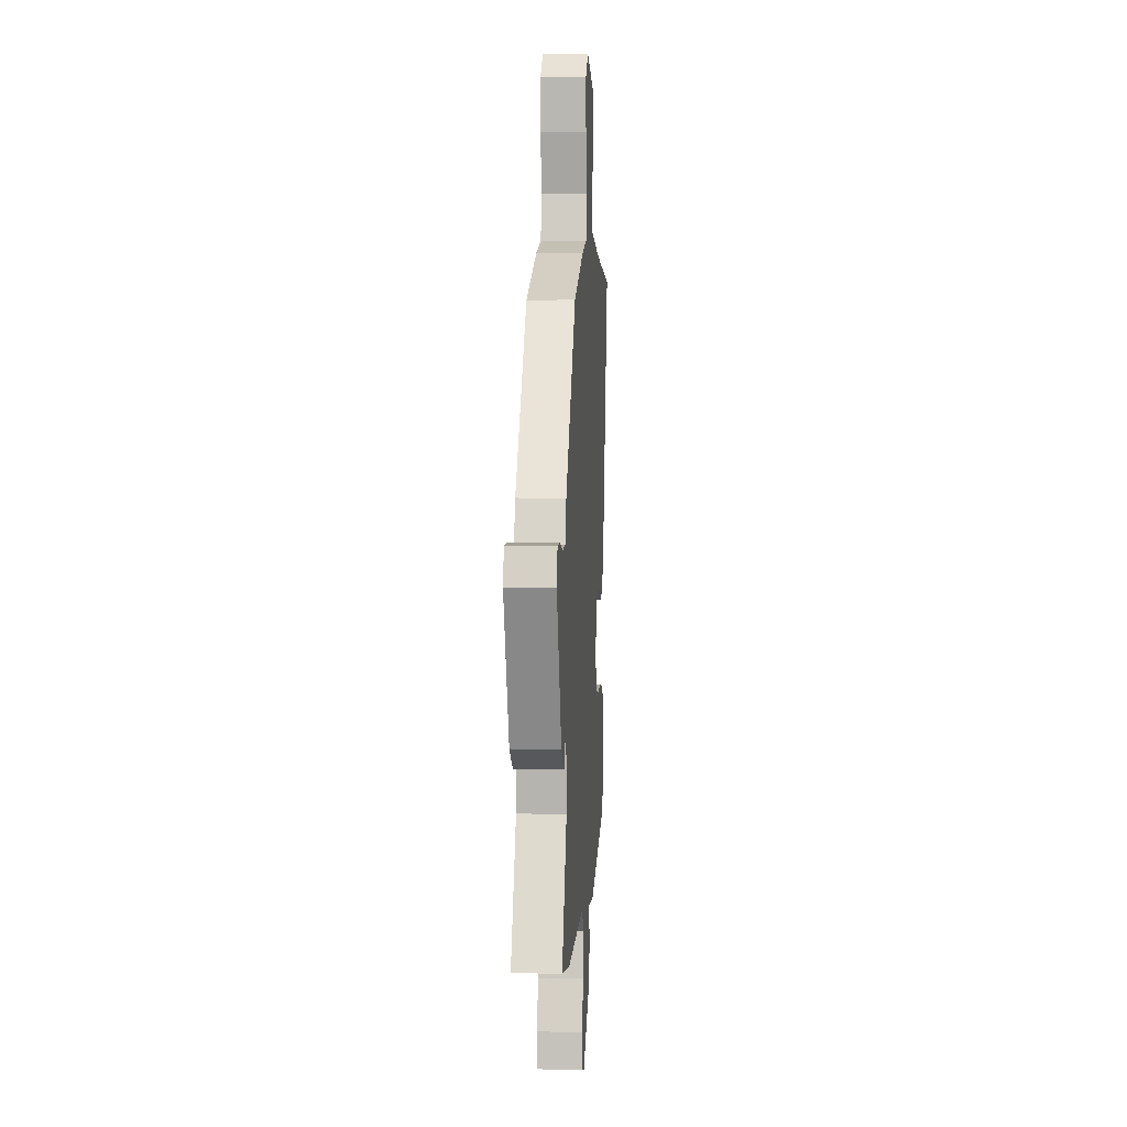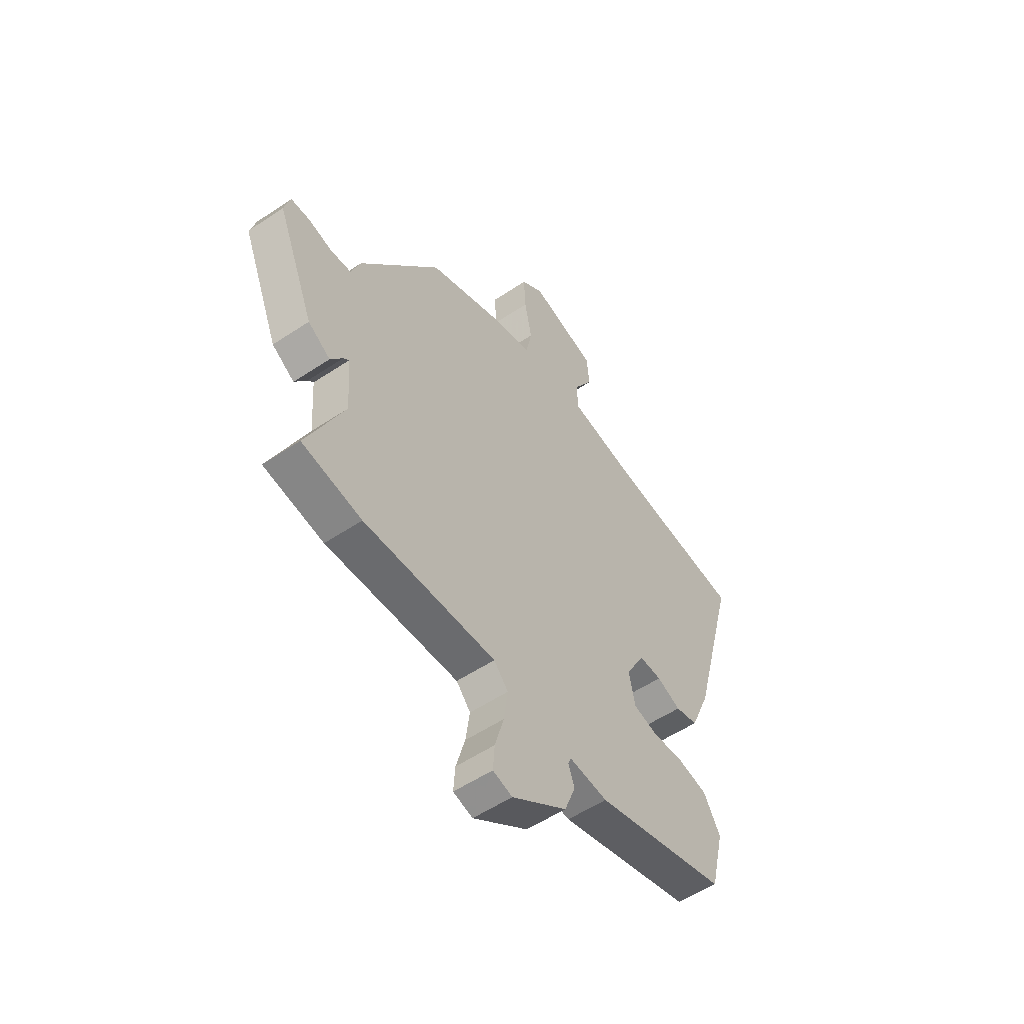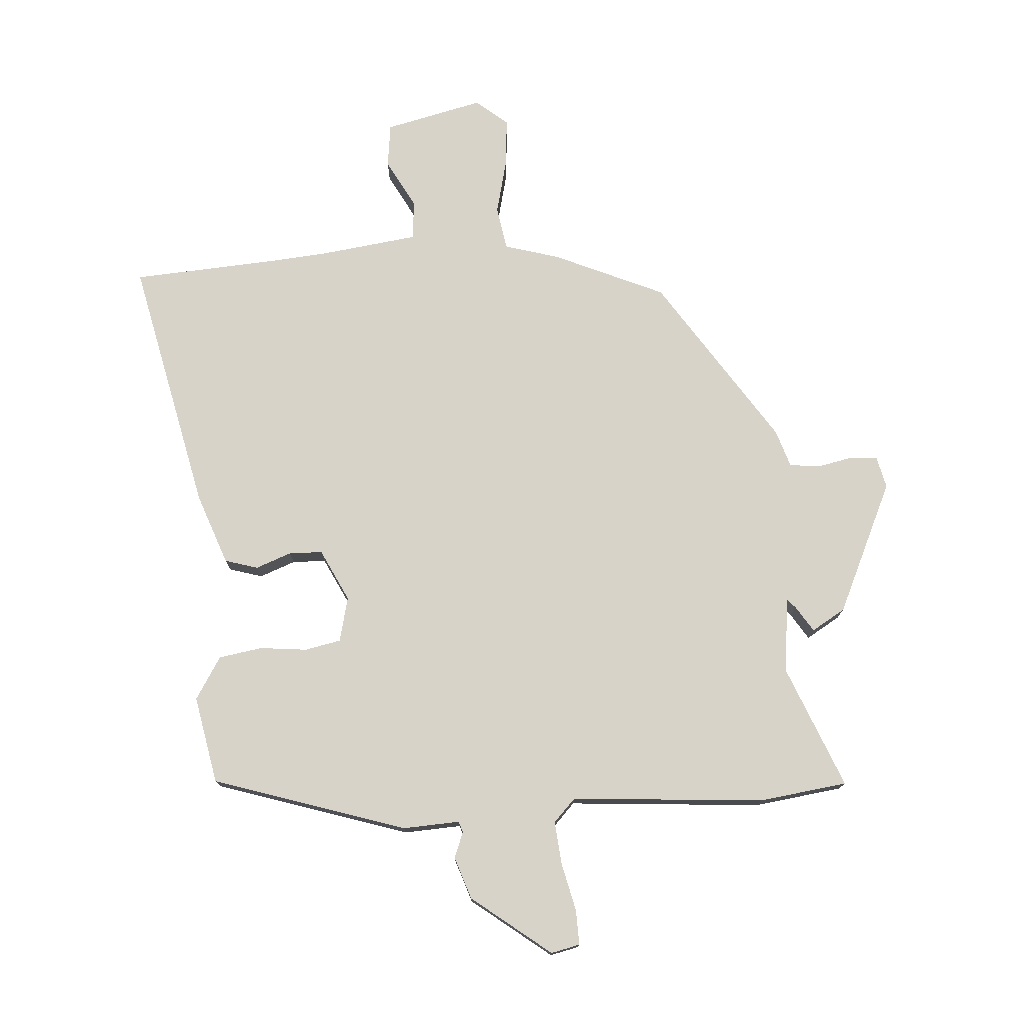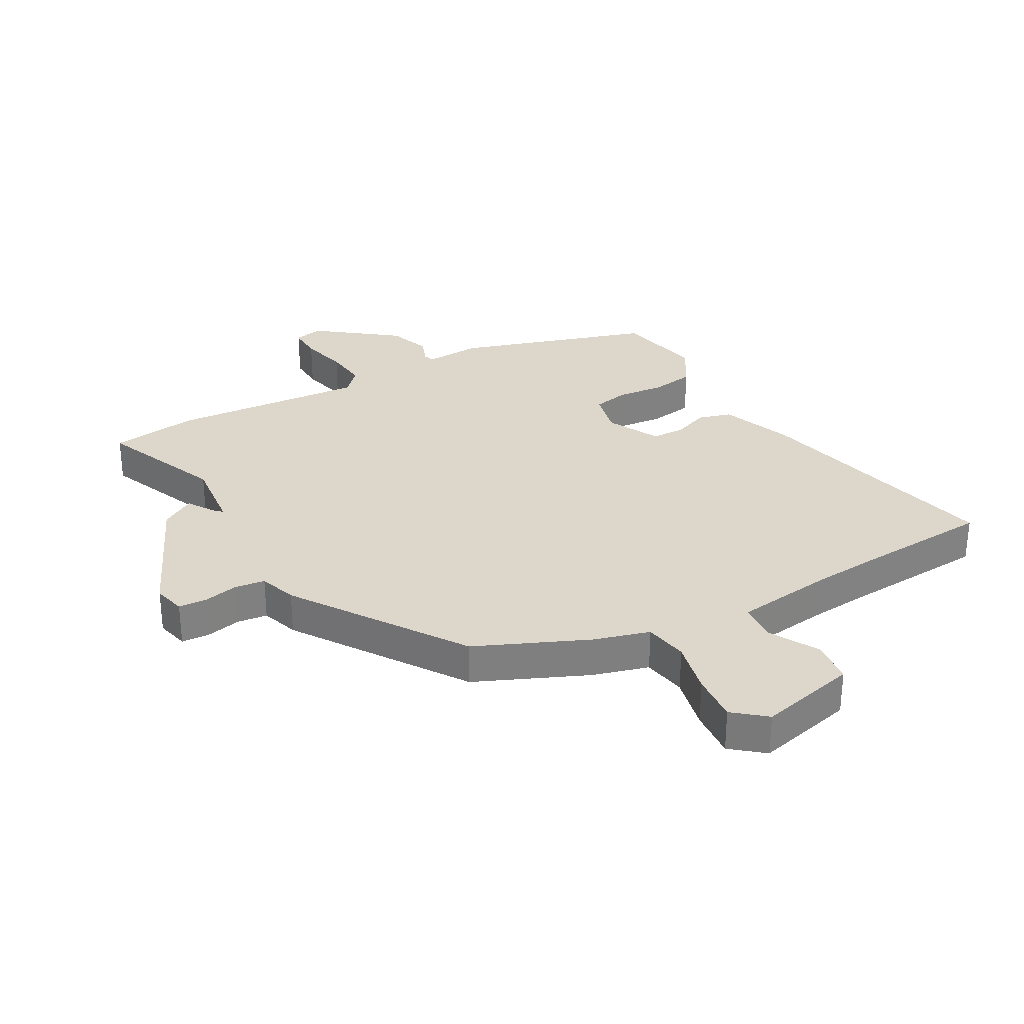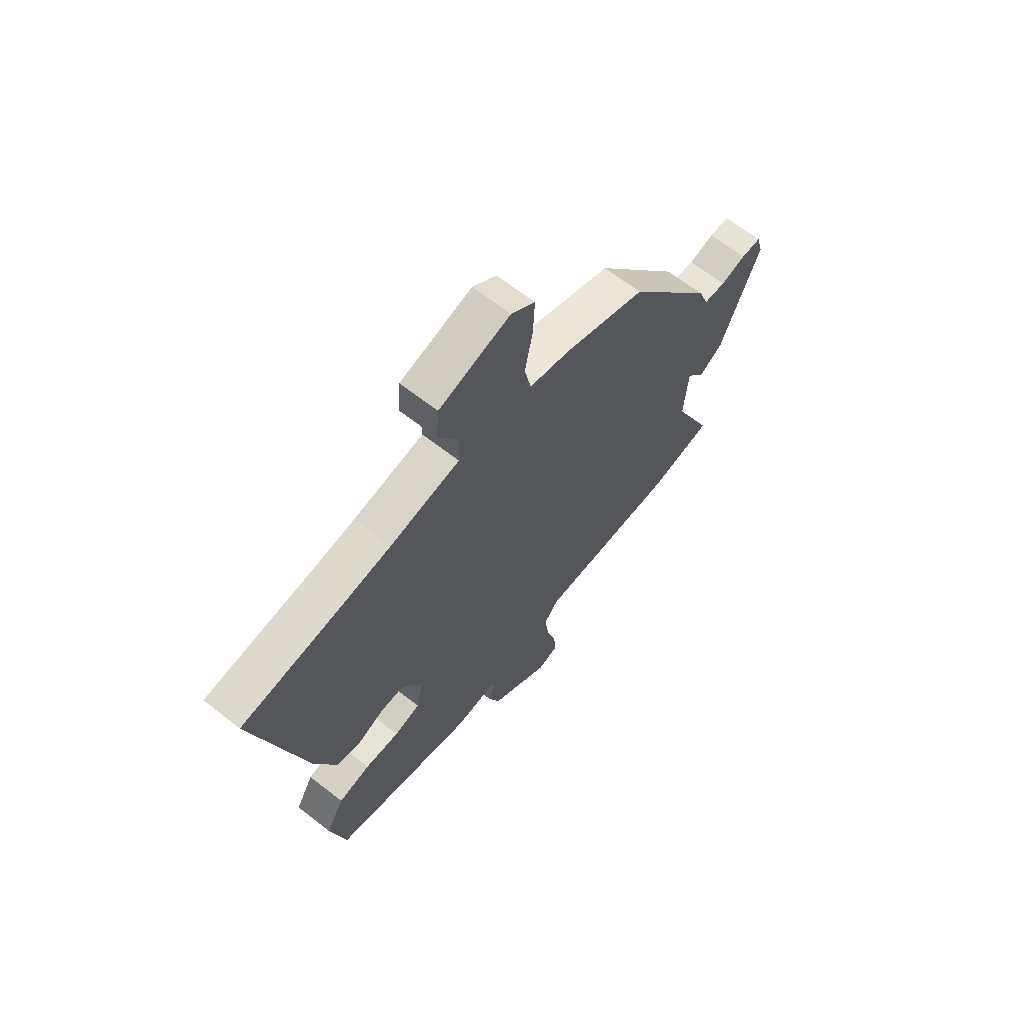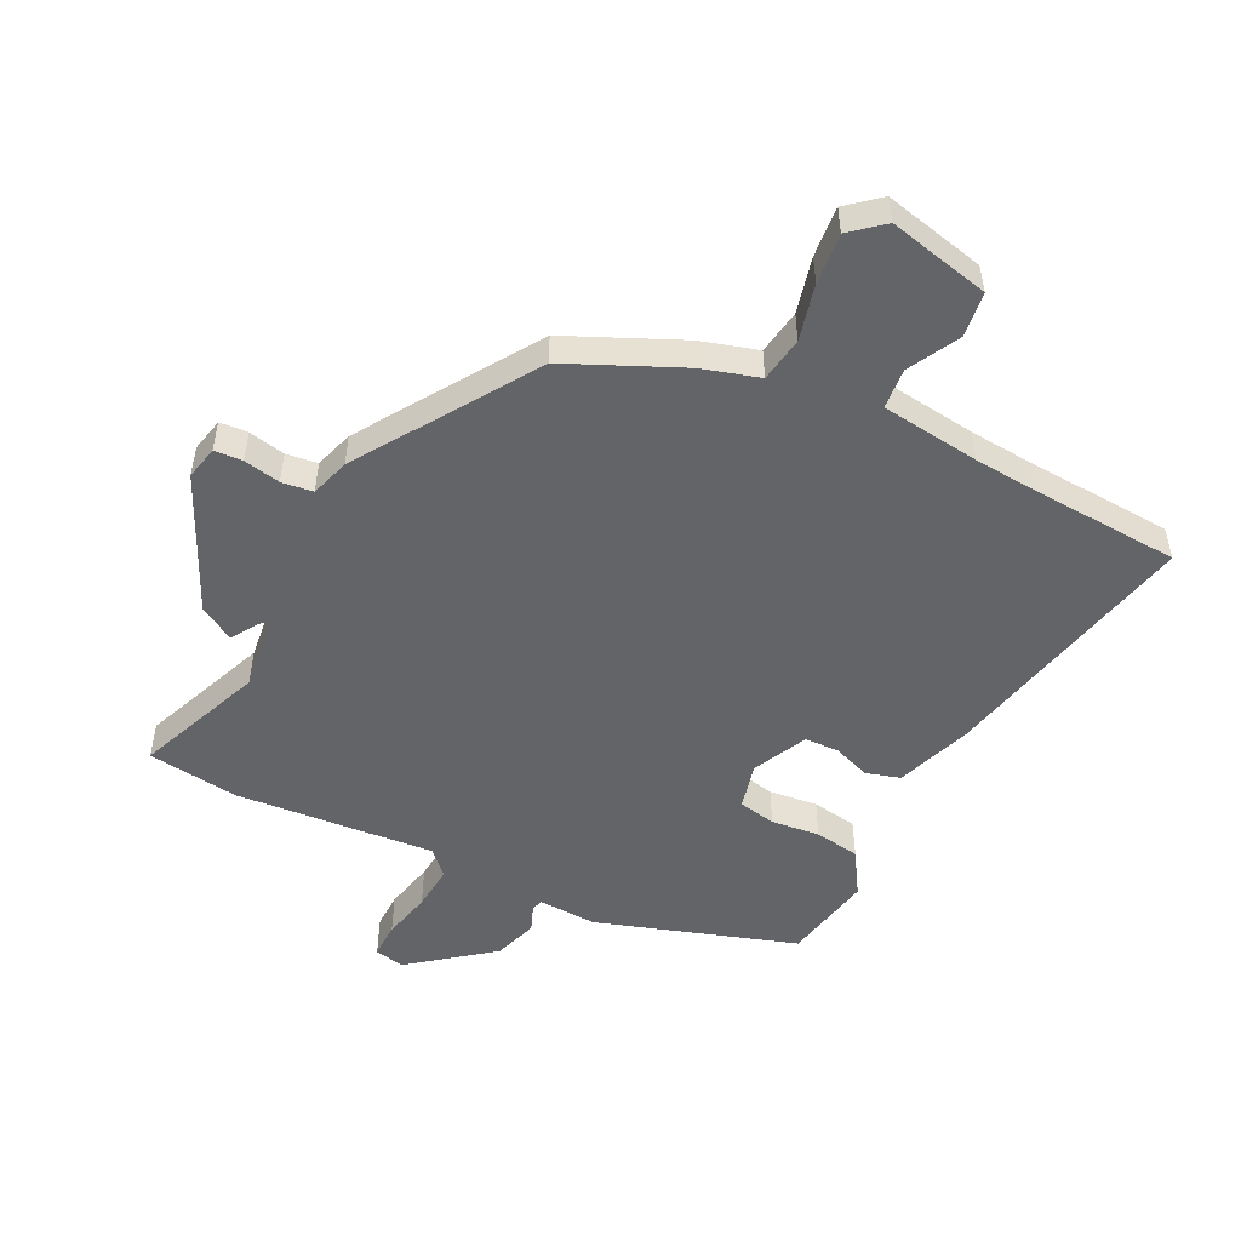
<metadata>
{"format":"obj","ext":"obj","renderer":"f3d","projection":"perspective","resolution":1024,"background":"white","views":[{"elev":4.6,"azim":-86.3,"up":"+Z"},{"elev":-54.8,"azim":-54.7,"up":"+Z"},{"elev":75.8,"azim":178.6,"up":"+Y"},{"elev":30.5,"azim":-27.1,"up":"+Y"},{"elev":65.3,"azim":128.3,"up":"+Z"},{"elev":-51.1,"azim":-23.7,"up":"+Y"}]}
</metadata>
<code>
v -0.31 0.07 0.431
v -0.121 0.07 0.505
v -0.027 0.07 0.528
v -0.012 0.07 0.601
v -0.03 0.07 0.693
v -0.034 0.07 0.776
v 0.021 0.07 0.818
v 0.185 0.07 0.772
v 0.191 0.07 0.698
v 0.143 0.07 0.617
v 0.146 0.07 0.551
v 0.307 0.07 0.523
v 0.408 0.07 0.51
v 0.651 0.07 0.484
v 0.538 0.07 0.06
v 0.489 0.07 -0.058
v 0.433 0.07 -0.072
v 0.374 0.07 -0.047
v 0.318 0.07 -0.046
v 0.271 0.07 -0.132
v 0.286 0.07 -0.208
v 0.346 0.07 -0.223
v 0.425 0.07 -0.218
v 0.498 0.07 -0.233
v 0.539 0.07 -0.306
v 0.504 0.07 -0.452
v 0.176 0.07 -0.542
v 0.081 0.07 -0.533
v 0.074 0.07 -0.551
v 0.089 0.07 -0.595
v 0.062 0.07 -0.665
v -0.074 0.07 -0.761
v -0.122 0.07 -0.748
v -0.118 0.07 -0.69
v -0.096 0.07 -0.611
v -0.086 0.07 -0.538
v -0.121 0.07 -0.498
v -0.447 0.07 -0.509
v -0.594 0.07 -0.483
v -0.502 0.07 -0.281
v -0.511 0.07 -0.154
v -0.525 0.07 -0.167
v -0.555 0.07 -0.21
v -0.61 0.07 -0.174
v -0.702 0.07 0.051
v -0.687 0.07 0.105
v -0.641 0.07 0.106
v -0.582 0.07 0.091
v -0.531 0.07 0.095
v -0.508 0.07 0.157
v -0.31 0 0.431
v -0.121 0 0.505
v -0.027 0 0.528
v -0.012 0 0.601
v -0.03 0 0.693
v -0.034 0 0.776
v 0.021 0 0.818
v 0.185 0 0.772
v 0.191 0 0.698
v 0.143 0 0.617
v 0.146 0 0.551
v 0.307 0 0.523
v 0.408 0 0.51
v 0.651 0 0.484
v 0.538 0 0.06
v 0.489 0 -0.058
v 0.433 0 -0.072
v 0.374 0 -0.047
v 0.318 0 -0.046
v 0.271 0 -0.132
v 0.286 0 -0.208
v 0.346 0 -0.223
v 0.425 0 -0.218
v 0.498 0 -0.233
v 0.539 0 -0.306
v 0.504 0 -0.452
v 0.176 0 -0.542
v 0.081 0 -0.533
v 0.074 0 -0.551
v 0.089 0 -0.595
v 0.062 0 -0.665
v -0.074 0 -0.761
v -0.122 0 -0.748
v -0.118 0 -0.69
v -0.096 0 -0.611
v -0.086 0 -0.538
v -0.121 0 -0.498
v -0.447 0 -0.509
v -0.594 0 -0.483
v -0.502 0 -0.281
v -0.511 0 -0.154
v -0.525 0 -0.167
v -0.555 0 -0.21
v -0.61 0 -0.174
v -0.702 0 0.051
v -0.687 0 0.105
v -0.641 0 0.106
v -0.582 0 0.091
v -0.531 0 0.095
v -0.508 0 0.157
f 49 50 1 2
f 45 46 47 48
f 45 48 49
f 42 43 44 45
f 41 42 45 49
f 37 38 39 40
f 37 40 41
f 32 33 34 35
f 32 35 36
f 29 30 31 32
f 28 29 32 36
f 25 26 27 28
f 25 28 36 37
f 22 23 24 25
f 21 22 25 37
f 15 16 17 18
f 13 14 15 18
f 12 13 18 19
f 11 12 19 20
f 7 8 9 10
f 7 10 11
f 4 5 6 7
f 4 7 11 20
f 41 49 2 3
f 37 41 3
f 20 21 37
f 3 4 20 37
f 52 51 100 99
f 98 97 96 95
f 99 98 95
f 95 94 93 92
f 99 95 92 91
f 90 89 88 87
f 91 90 87
f 85 84 83 82
f 86 85 82
f 82 81 80 79
f 86 82 79 78
f 78 77 76 75
f 87 86 78 75
f 75 74 73 72
f 87 75 72 71
f 68 67 66 65
f 68 65 64 63
f 69 68 63 62
f 70 69 62 61
f 60 59 58 57
f 61 60 57
f 57 56 55 54
f 70 61 57 54
f 53 52 99 91
f 53 91 87
f 87 71 70
f 87 70 54 53
f 1 51 52 2
f 2 52 53 3
f 3 53 54 4
f 4 54 55 5
f 5 55 56 6
f 6 56 57 7
f 7 57 58 8
f 8 58 59 9
f 9 59 60 10
f 10 60 61 11
f 11 61 62 12
f 12 62 63 13
f 13 63 64 14
f 14 64 65 15
f 15 65 66 16
f 16 66 67 17
f 17 67 68 18
f 18 68 69 19
f 19 69 70 20
f 20 70 71 21
f 21 71 72 22
f 22 72 73 23
f 23 73 74 24
f 24 74 75 25
f 25 75 76 26
f 26 76 77 27
f 27 77 78 28
f 28 78 79 29
f 29 79 80 30
f 30 80 81 31
f 31 81 82 32
f 32 82 83 33
f 33 83 84 34
f 34 84 85 35
f 35 85 86 36
f 36 86 87 37
f 37 87 88 38
f 38 88 89 39
f 39 89 90 40
f 40 90 91 41
f 41 91 92 42
f 42 92 93 43
f 43 93 94 44
f 44 94 95 45
f 45 95 96 46
f 46 96 97 47
f 47 97 98 48
f 48 98 99 49
f 49 99 100 50
f 50 100 51 1

</code>
